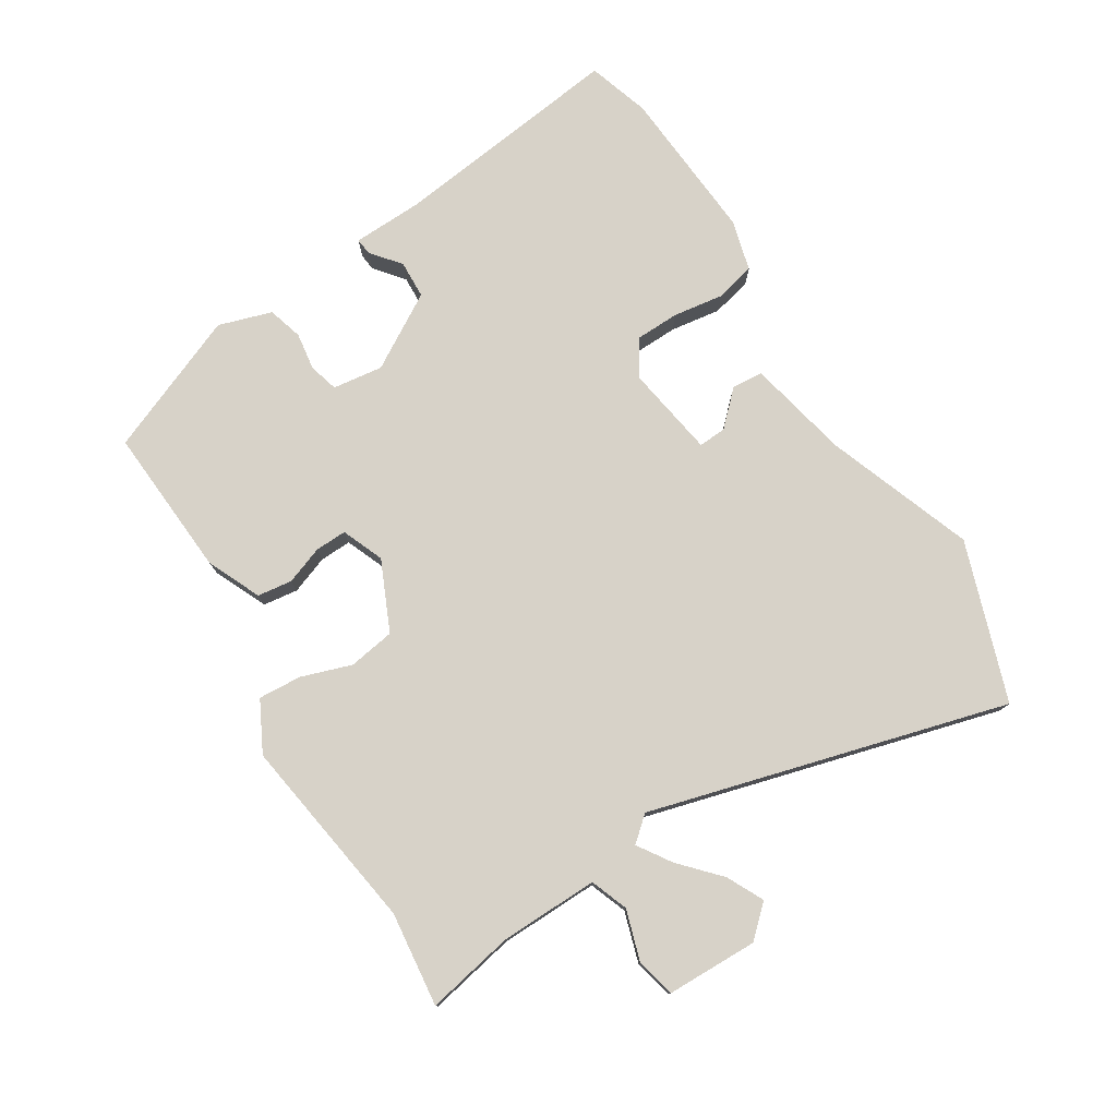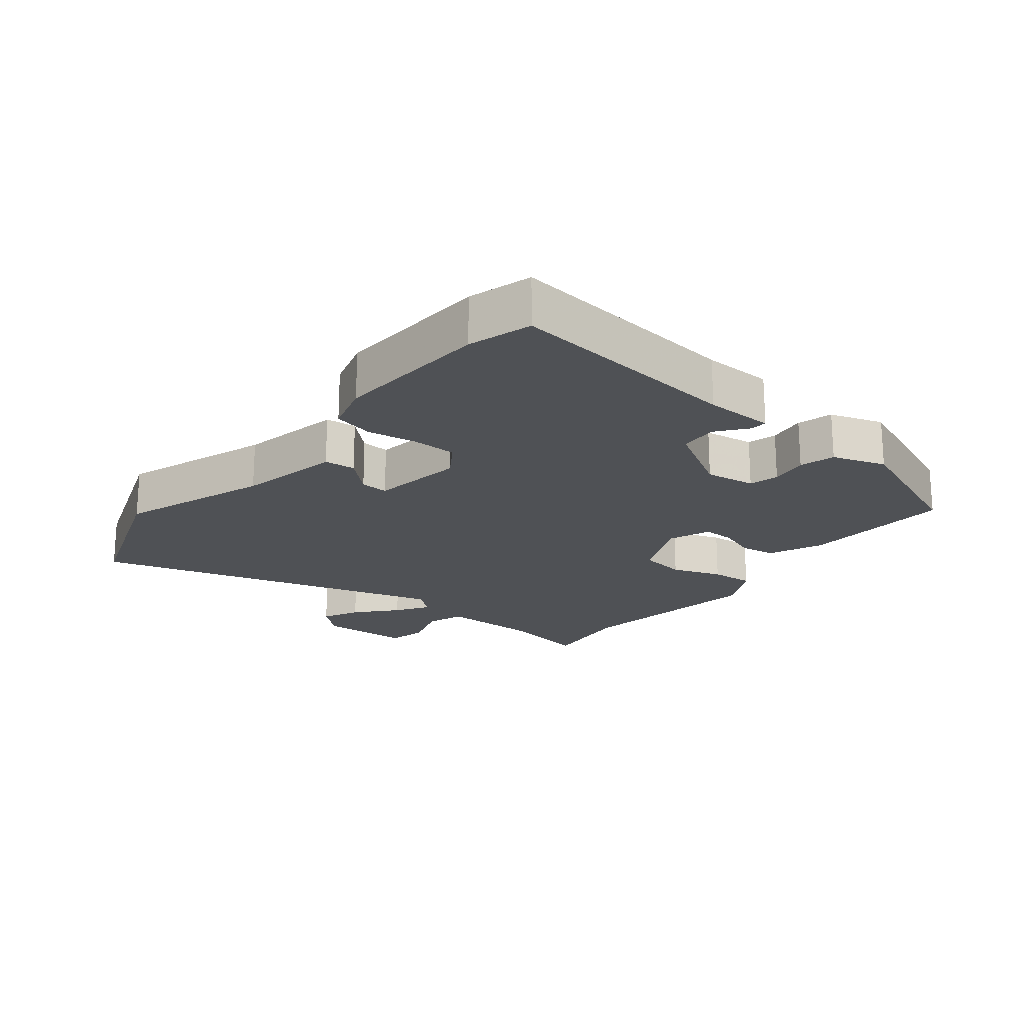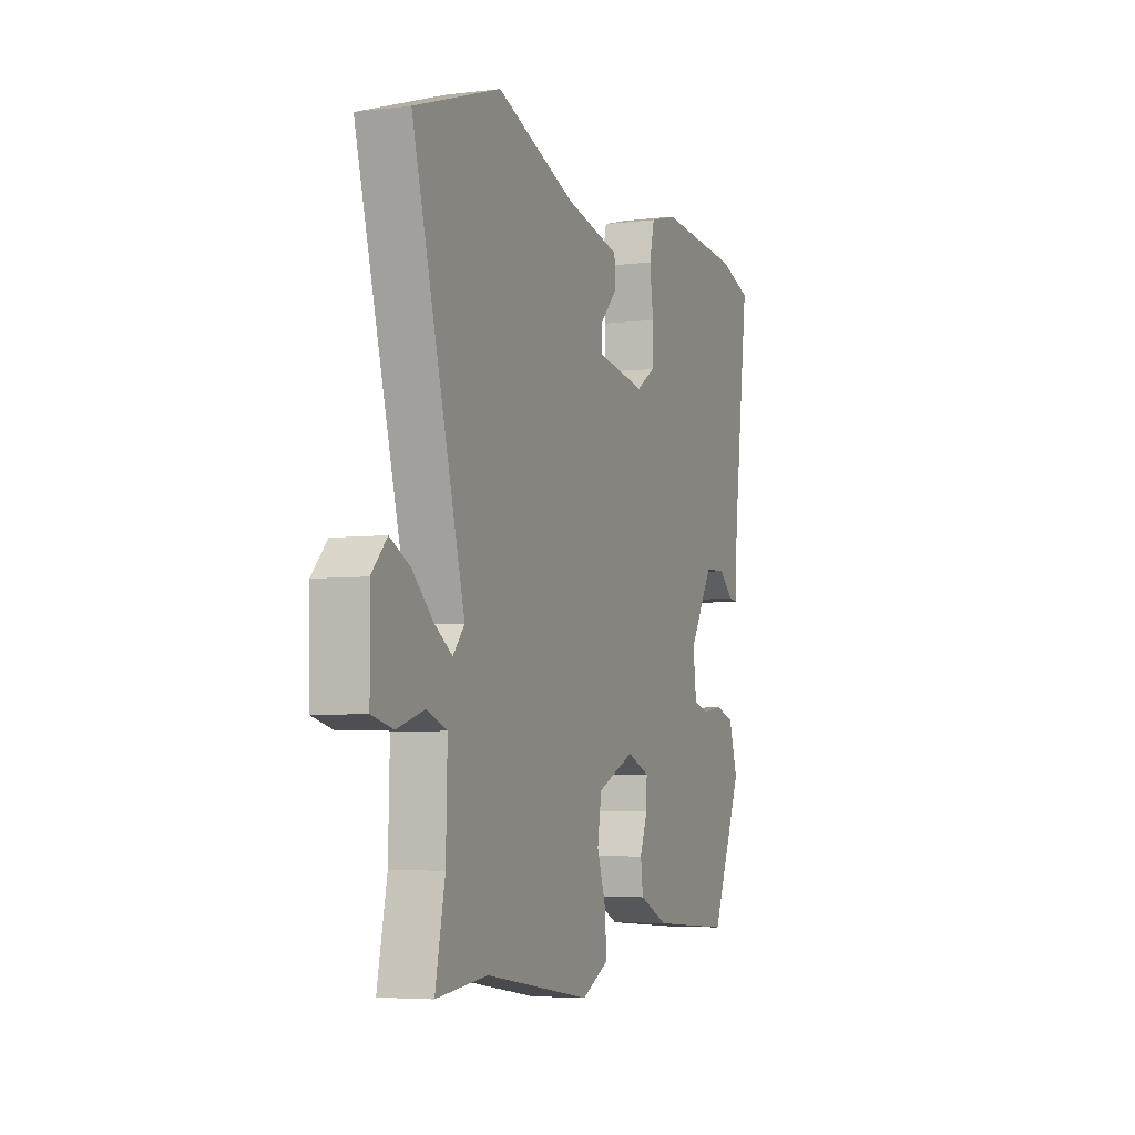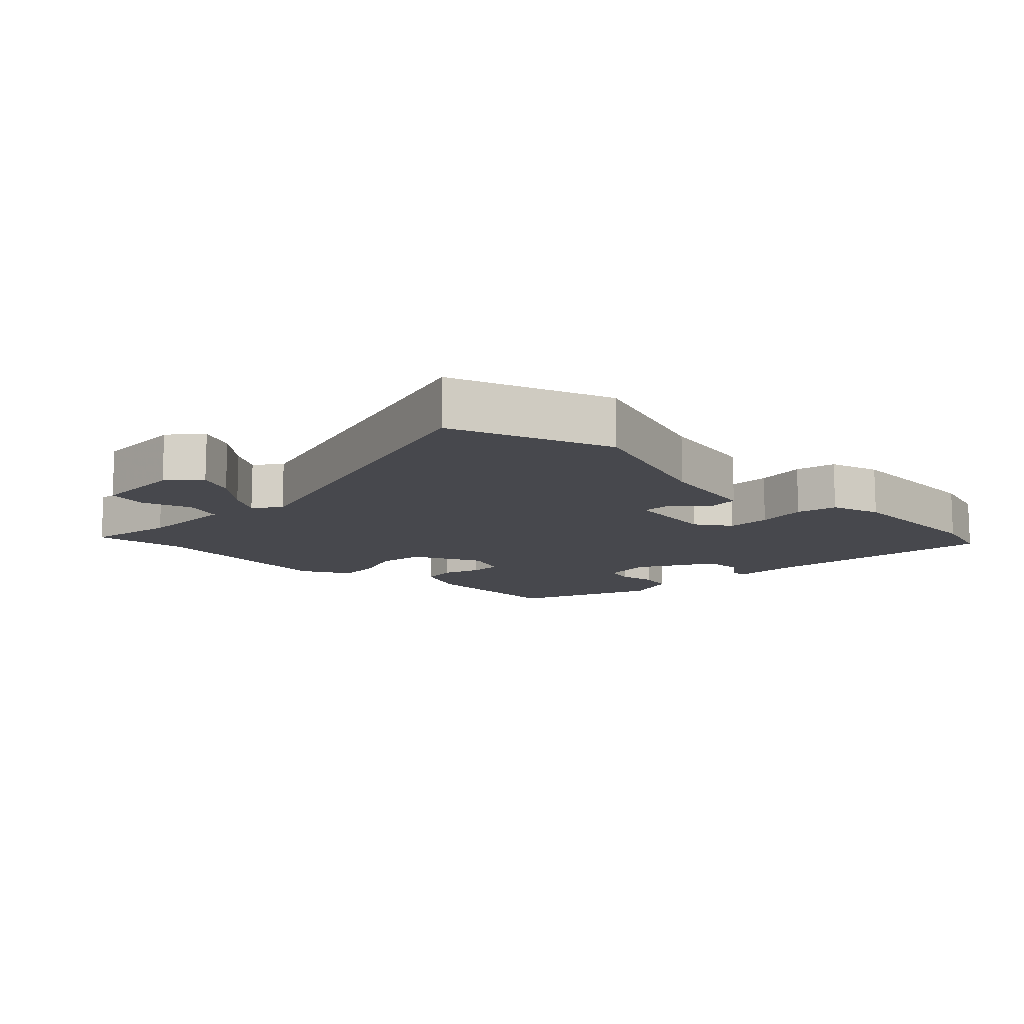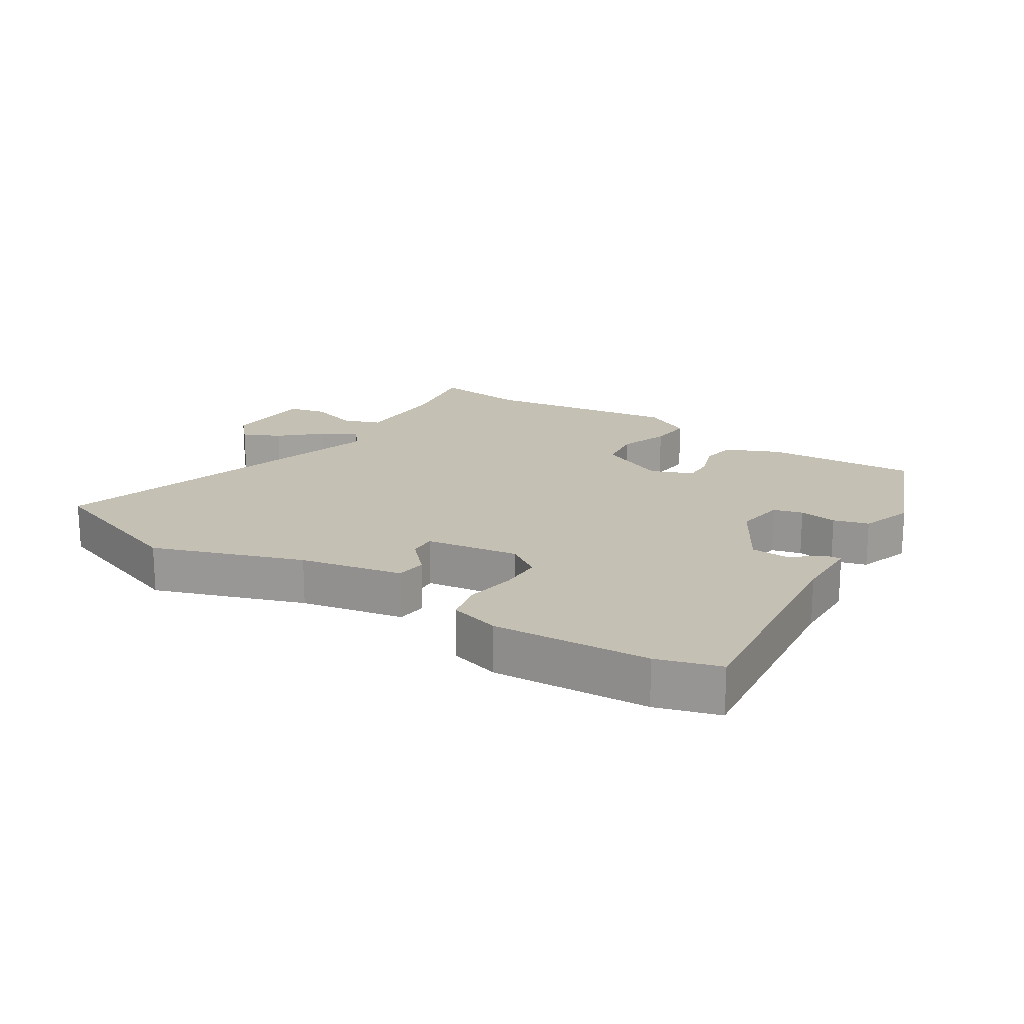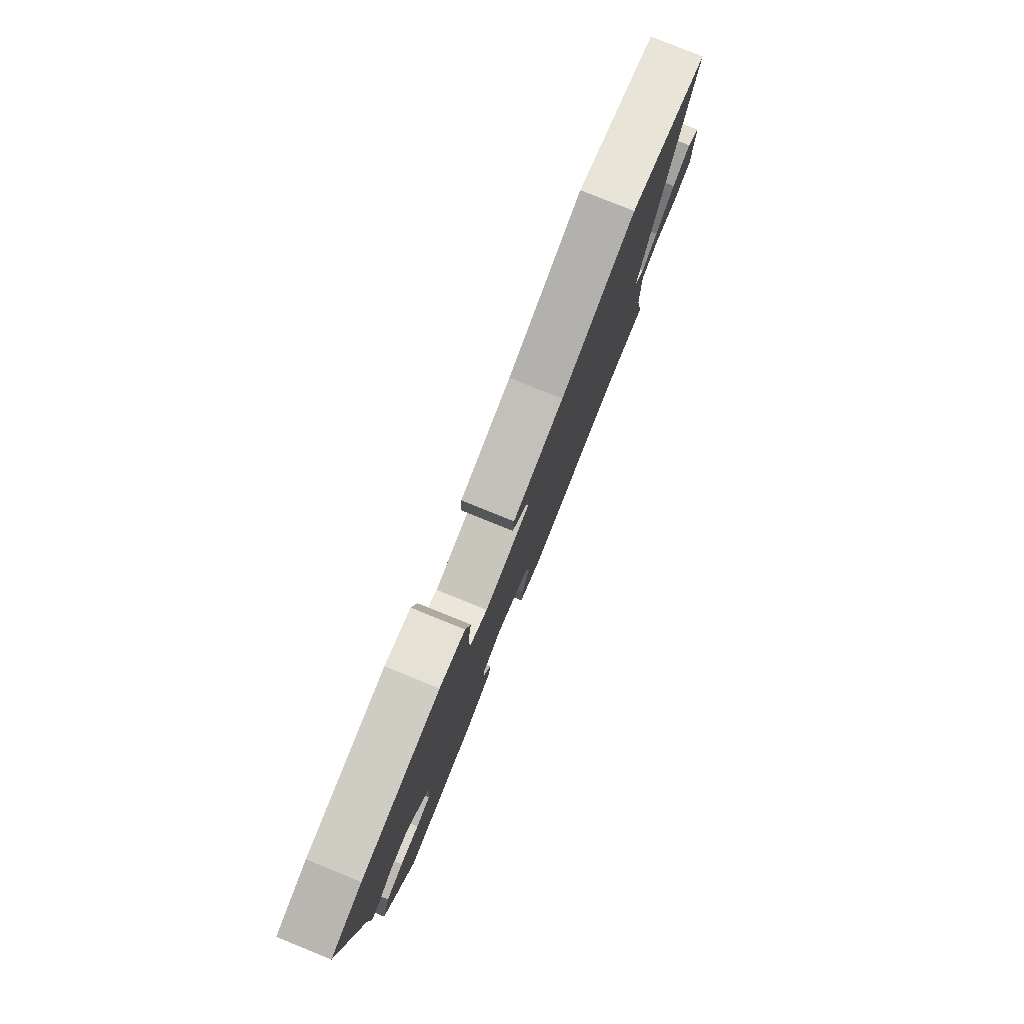
<metadata>
{"format":"obj","ext":"obj","renderer":"f3d","projection":"perspective","resolution":1024,"background":"white","views":[{"elev":77.4,"azim":-121.6,"up":"+Y"},{"elev":-20.0,"azim":52.4,"up":"+Y"},{"elev":-5.0,"azim":-68.6,"up":"+Z"},{"elev":-11.8,"azim":-43.0,"up":"+Y"},{"elev":18.4,"azim":33.6,"up":"+Y"},{"elev":79.8,"azim":112.0,"up":"+Z"}]}
</metadata>
<code>
v -0.616 0.07 0.461
v -0.369 0.07 0.544
v -0.14 0.07 0.459
v 0.018 0.07 0.424
v 0.022 0.07 0.376
v -0.028 0.07 0.325
v -0.031 0.07 0.282
v 0.112 0.07 0.258
v 0.167 0.07 0.293
v 0.169 0.07 0.361
v 0.158 0.07 0.439
v 0.173 0.07 0.501
v 0.251 0.07 0.522
v 0.492 0.07 0.503
v 0.588 0.07 0.472
v 0.541 0.07 0.107
v 0.537 0.07 0
v 0.511 0.07 0.003
v 0.466 0.07 0.04
v 0.407 0.07 0.038
v 0.337 0.07 -0.077
v 0.347 0.07 -0.155
v 0.392 0.07 -0.168
v 0.451 0.07 -0.16
v 0.505 0.07 -0.176
v 0.531 0.07 -0.259
v 0.44 0.07 -0.476
v 0.205 0.07 -0.459
v 0.122 0.07 -0.421
v 0.115 0.07 -0.367
v 0.137 0.07 -0.308
v 0.139 0.07 -0.259
v 0.074 0.07 -0.232
v -0.034 0.07 -0.28
v -0.046 0.07 -0.352
v -0.02 0.07 -0.43
v -0.016 0.07 -0.497
v -0.094 0.07 -0.537
v -0.398 0.07 -0.489
v -0.545 0.07 -0.505
v -0.517 0.07 -0.368
v -0.513 0.07 -0.215
v -0.571 0.07 -0.193
v -0.65 0.07 -0.217
v -0.71 0.07 -0.202
v -0.712 0.07 -0.06
v -0.668 0.07 -0.013
v -0.611 0.07 -0.042
v -0.551 0.07 -0.098
v -0.5 0.07 -0.132
v -0.467 0.07 -0.094
v -0.616 0 0.461
v -0.369 0 0.544
v -0.14 0 0.459
v 0.018 0 0.424
v 0.022 0 0.376
v -0.028 0 0.325
v -0.031 0 0.282
v 0.112 0 0.258
v 0.167 0 0.293
v 0.169 0 0.361
v 0.158 0 0.439
v 0.173 0 0.501
v 0.251 0 0.522
v 0.492 0 0.503
v 0.588 0 0.472
v 0.541 0 0.107
v 0.537 0 0
v 0.511 0 0.003
v 0.466 0 0.04
v 0.407 0 0.038
v 0.337 0 -0.077
v 0.347 0 -0.155
v 0.392 0 -0.168
v 0.451 0 -0.16
v 0.505 0 -0.176
v 0.531 0 -0.259
v 0.44 0 -0.476
v 0.205 0 -0.459
v 0.122 0 -0.421
v 0.115 0 -0.367
v 0.137 0 -0.308
v 0.139 0 -0.259
v 0.074 0 -0.232
v -0.034 0 -0.28
v -0.046 0 -0.352
v -0.02 0 -0.43
v -0.016 0 -0.497
v -0.094 0 -0.537
v -0.398 0 -0.489
v -0.545 0 -0.505
v -0.517 0 -0.368
v -0.513 0 -0.215
v -0.571 0 -0.193
v -0.65 0 -0.217
v -0.71 0 -0.202
v -0.712 0 -0.06
v -0.668 0 -0.013
v -0.611 0 -0.042
v -0.551 0 -0.098
v -0.5 0 -0.132
v -0.467 0 -0.094
f 46 47 48 49
f 46 49 50
f 43 44 45 46
f 42 43 46 50
f 41 42 50 51
f 39 40 41
f 38 39 41 51
f 35 36 37 38
f 34 35 38 51
f 28 29 30 31
f 28 31 32
f 27 28 32
f 26 27 32
f 23 24 25 26
f 22 23 26 32
f 21 22 32 33
f 16 17 18 19
f 16 19 20
f 15 16 20
f 10 11 12 13
f 9 10 13 14
f 3 4 5 6
f 3 6 7
f 2 3 7
f 1 2 7
f 51 1 7
f 34 51 7 8
f 33 34 8 9
f 15 20 21 33
f 9 14 15 33
f 100 99 98 97
f 101 100 97
f 97 96 95 94
f 101 97 94 93
f 102 101 93 92
f 92 91 90
f 102 92 90 89
f 89 88 87 86
f 102 89 86 85
f 82 81 80 79
f 83 82 79
f 83 79 78
f 83 78 77
f 77 76 75 74
f 83 77 74 73
f 84 83 73 72
f 70 69 68 67
f 71 70 67
f 71 67 66
f 64 63 62 61
f 65 64 61 60
f 57 56 55 54
f 58 57 54
f 58 54 53
f 58 53 52
f 58 52 102
f 59 58 102 85
f 60 59 85 84
f 84 72 71 66
f 84 66 65 60
f 1 52 53 2
f 2 53 54 3
f 3 54 55 4
f 4 55 56 5
f 5 56 57 6
f 6 57 58 7
f 7 58 59 8
f 8 59 60 9
f 9 60 61 10
f 10 61 62 11
f 11 62 63 12
f 12 63 64 13
f 13 64 65 14
f 14 65 66 15
f 15 66 67 16
f 16 67 68 17
f 17 68 69 18
f 18 69 70 19
f 19 70 71 20
f 20 71 72 21
f 21 72 73 22
f 22 73 74 23
f 23 74 75 24
f 24 75 76 25
f 25 76 77 26
f 26 77 78 27
f 27 78 79 28
f 28 79 80 29
f 29 80 81 30
f 30 81 82 31
f 31 82 83 32
f 32 83 84 33
f 33 84 85 34
f 34 85 86 35
f 35 86 87 36
f 36 87 88 37
f 37 88 89 38
f 38 89 90 39
f 39 90 91 40
f 40 91 92 41
f 41 92 93 42
f 42 93 94 43
f 43 94 95 44
f 44 95 96 45
f 45 96 97 46
f 46 97 98 47
f 47 98 99 48
f 48 99 100 49
f 49 100 101 50
f 50 101 102 51
f 51 102 52 1

</code>
